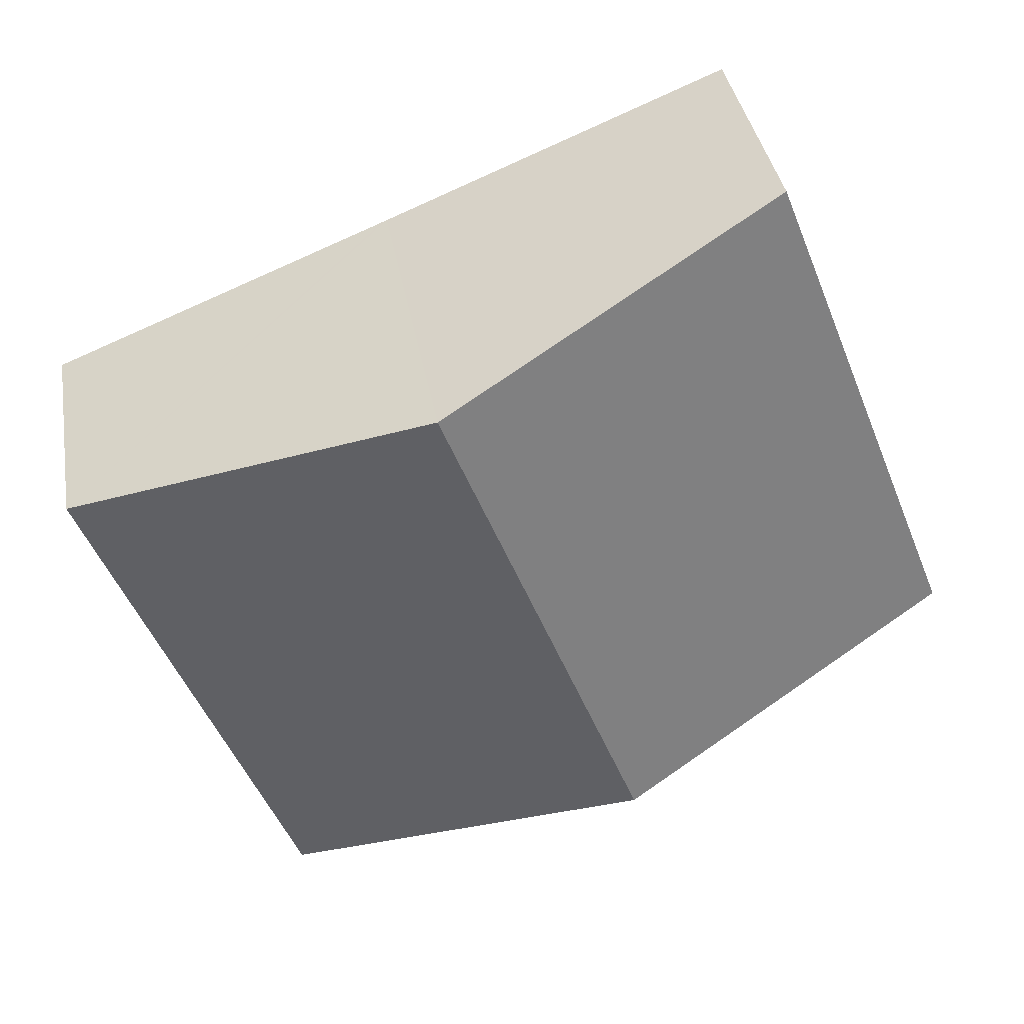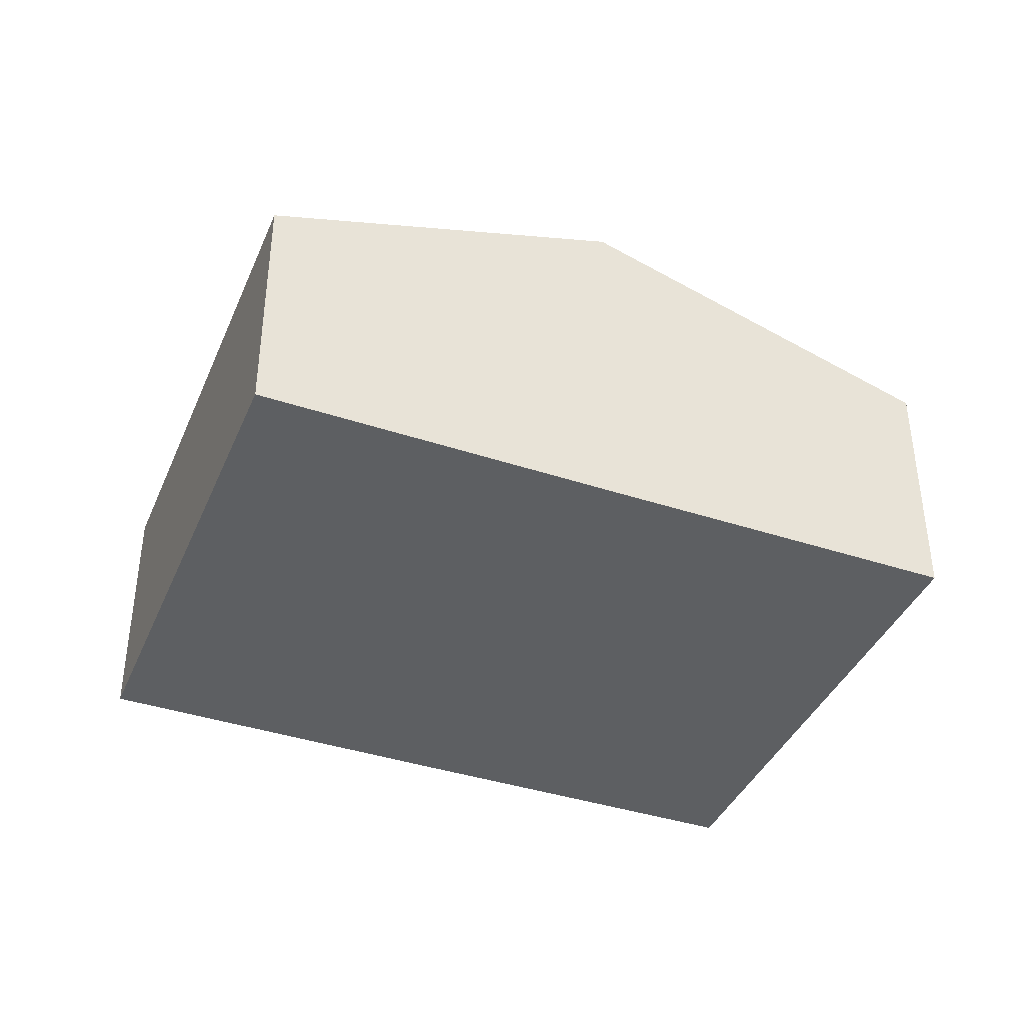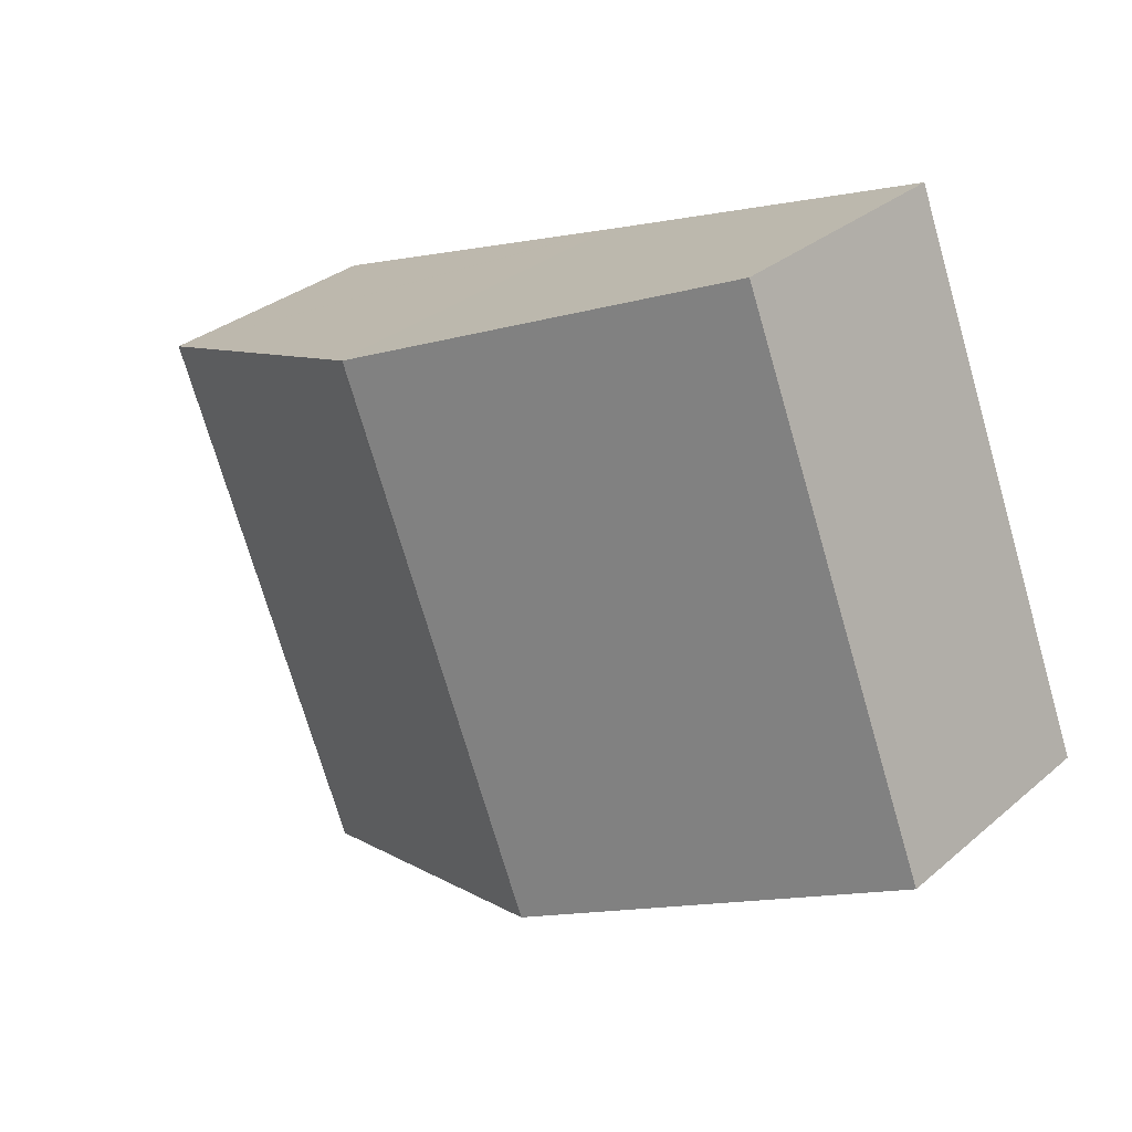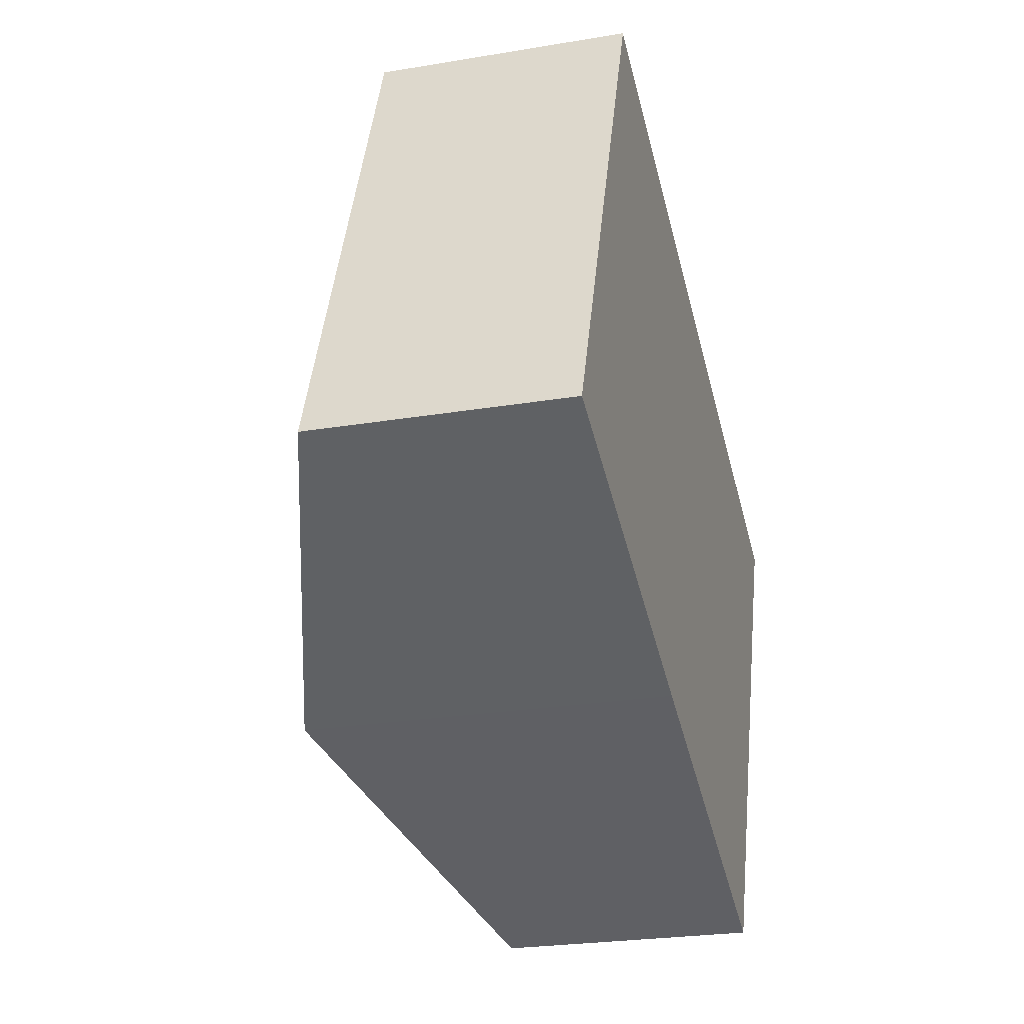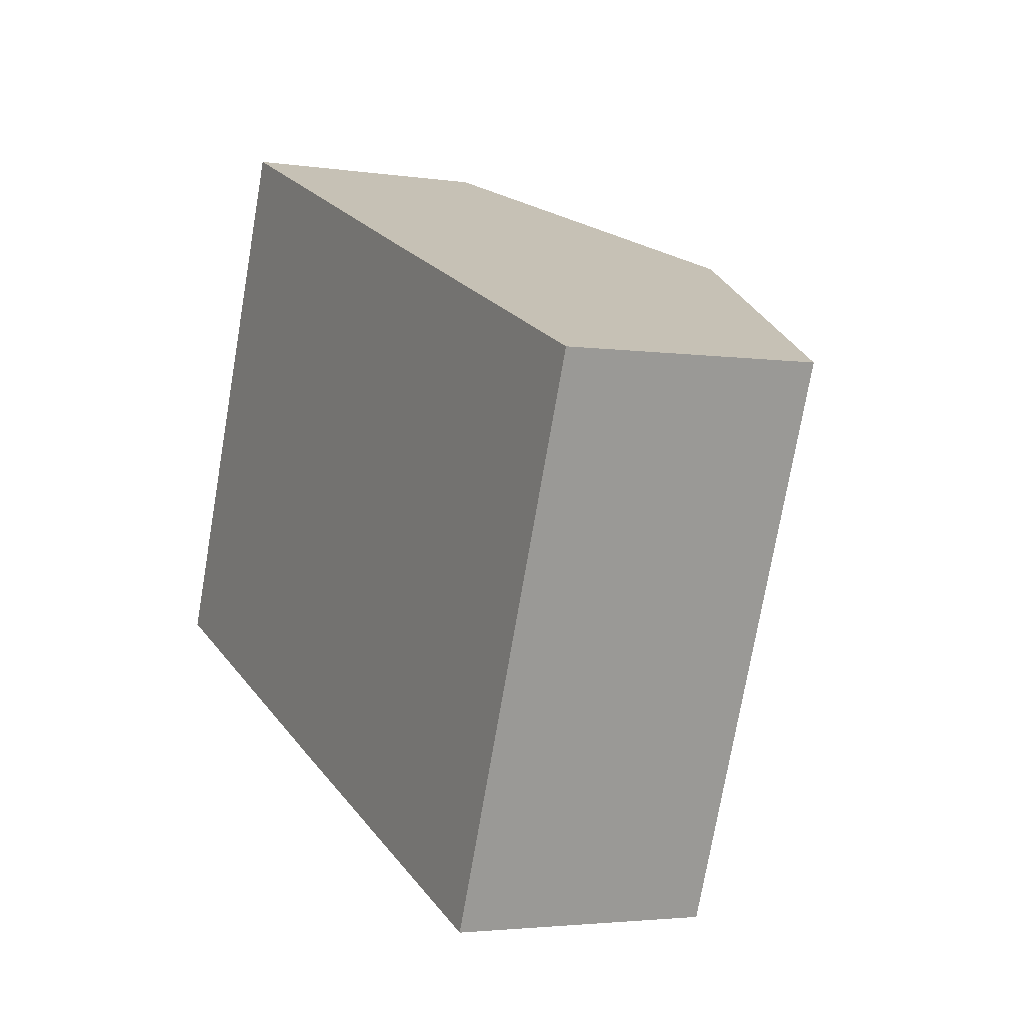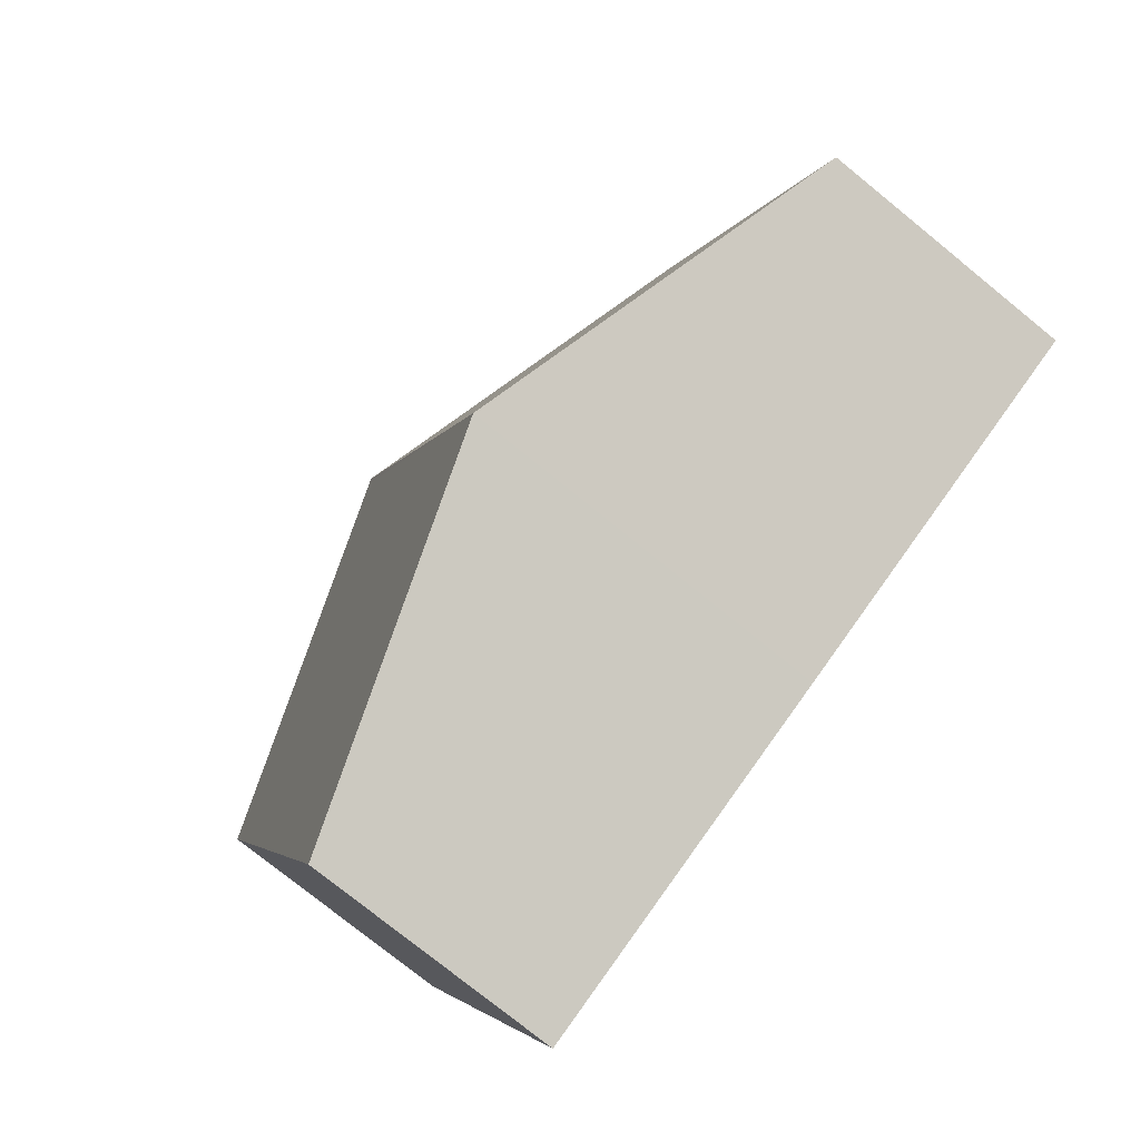
<metadata>
{"format":"obj","ext":"obj","renderer":"f3d","projection":"perspective","resolution":1024,"background":"white","views":[{"elev":37.6,"azim":170.3,"up":"+Z"},{"elev":-39.6,"azim":-0.3,"up":"+Y"},{"elev":31.3,"azim":-140.0,"up":"+Z"},{"elev":-24.9,"azim":-74.7,"up":"+Z"},{"elev":-3.0,"azim":62.4,"up":"+Z"},{"elev":-76.9,"azim":-129.0,"up":"+Z"}]}
</metadata>
<code>
v  0 2.354 1.441e-16
v  5.126 3.424 3.467
v  3.26 3.426 -1.324
v  1.876 2.354 4.796
v  5.175 3.407 3.447
v  8.382 2.354 2.152
v  6.514 2.354 -2.623
v  0 0 0
v  1.876 -2.937e-16 4.796
v  5.126 -2.123e-16 3.467
v  5.175 -2.111e-16 3.447
v  8.382 -1.318e-16 2.152
v  6.514 1.606e-16 -2.623
v  3.26 8.107e-17 -1.324
g defaultobject
f 1 2 3
f 2 1 4
f 5 3 2
f 3 5 6
f 3 6 7
f 8 4 1
f 4 8 9
f 9 2 4
f 2 9 10
f 2 10 5
f 5 10 6
f 6 10 11
f 6 11 12
f 12 7 6
f 7 12 13
f 3 8 1
f 8 3 14
f 14 3 7
f 14 7 13
f 8 10 9
f 10 8 14
f 10 14 11
f 11 14 12
f 12 14 13

</code>
